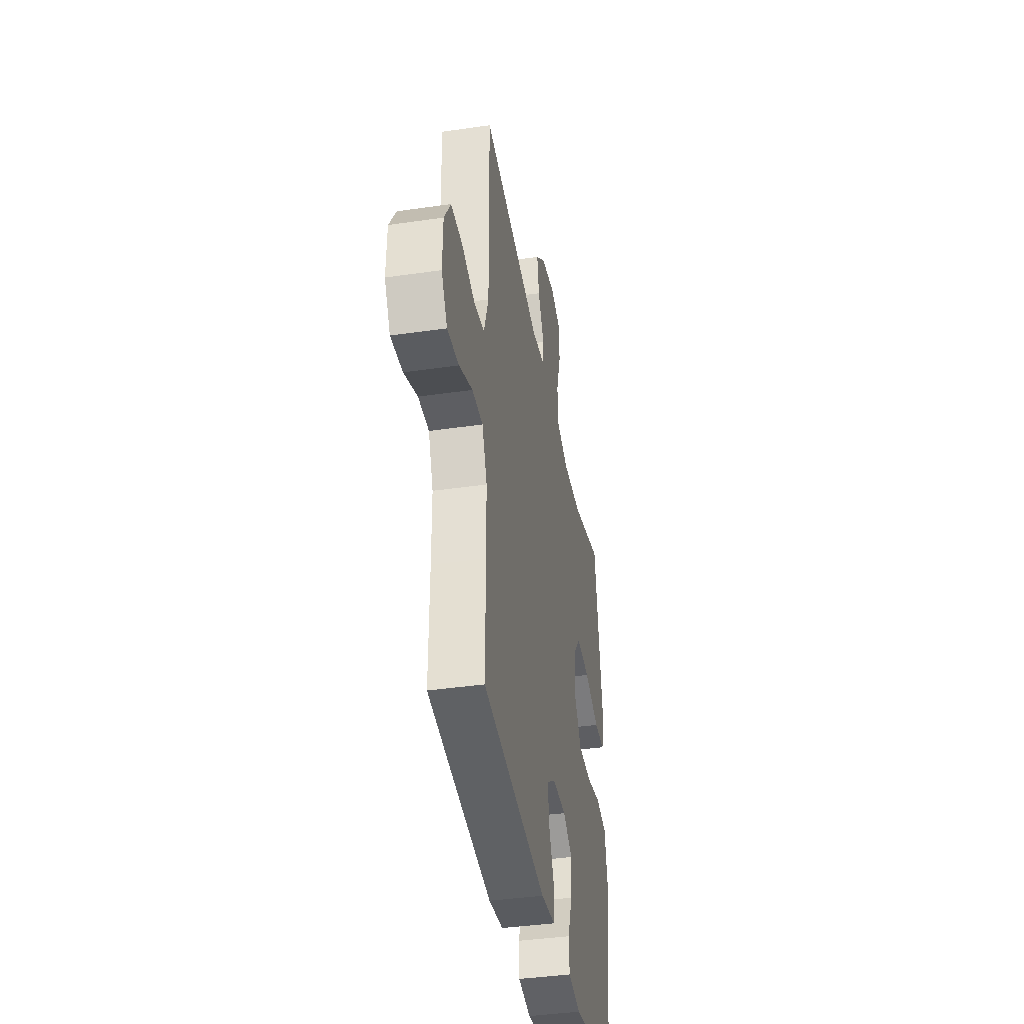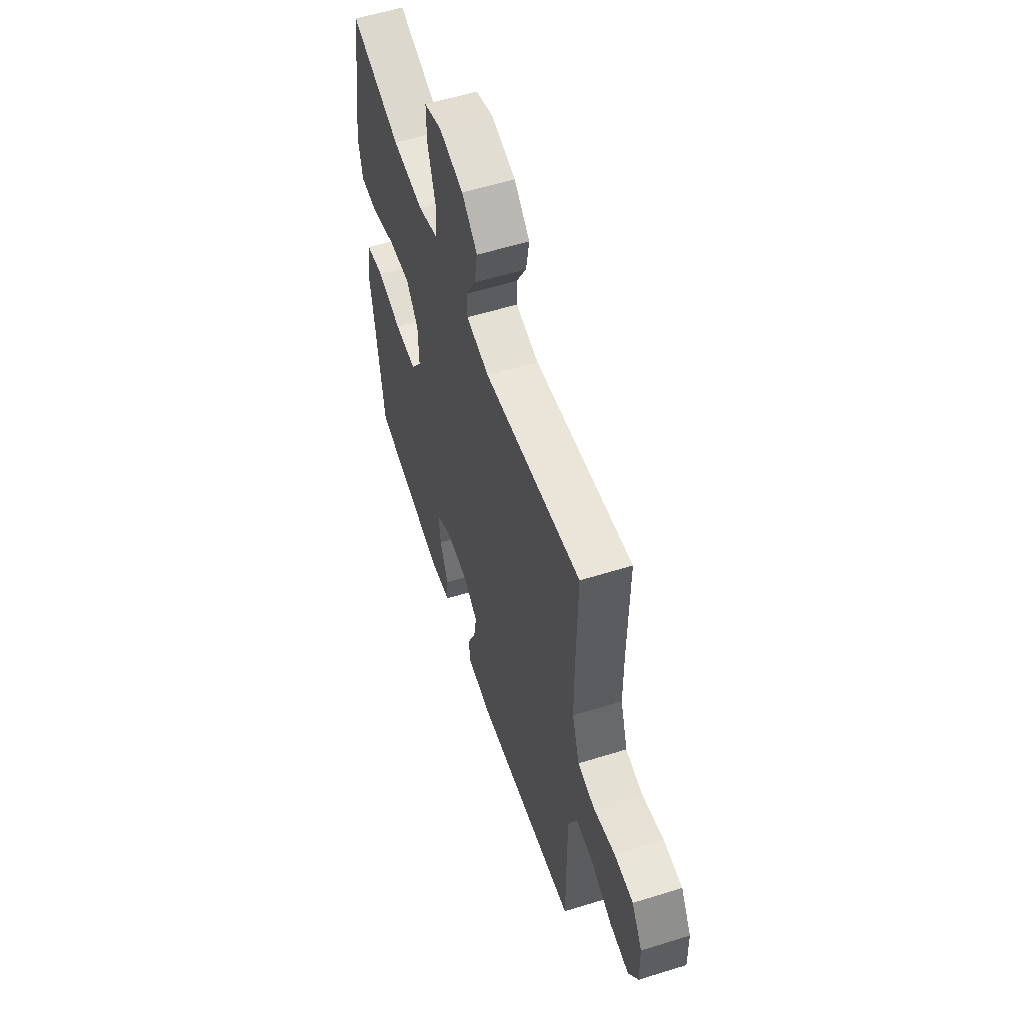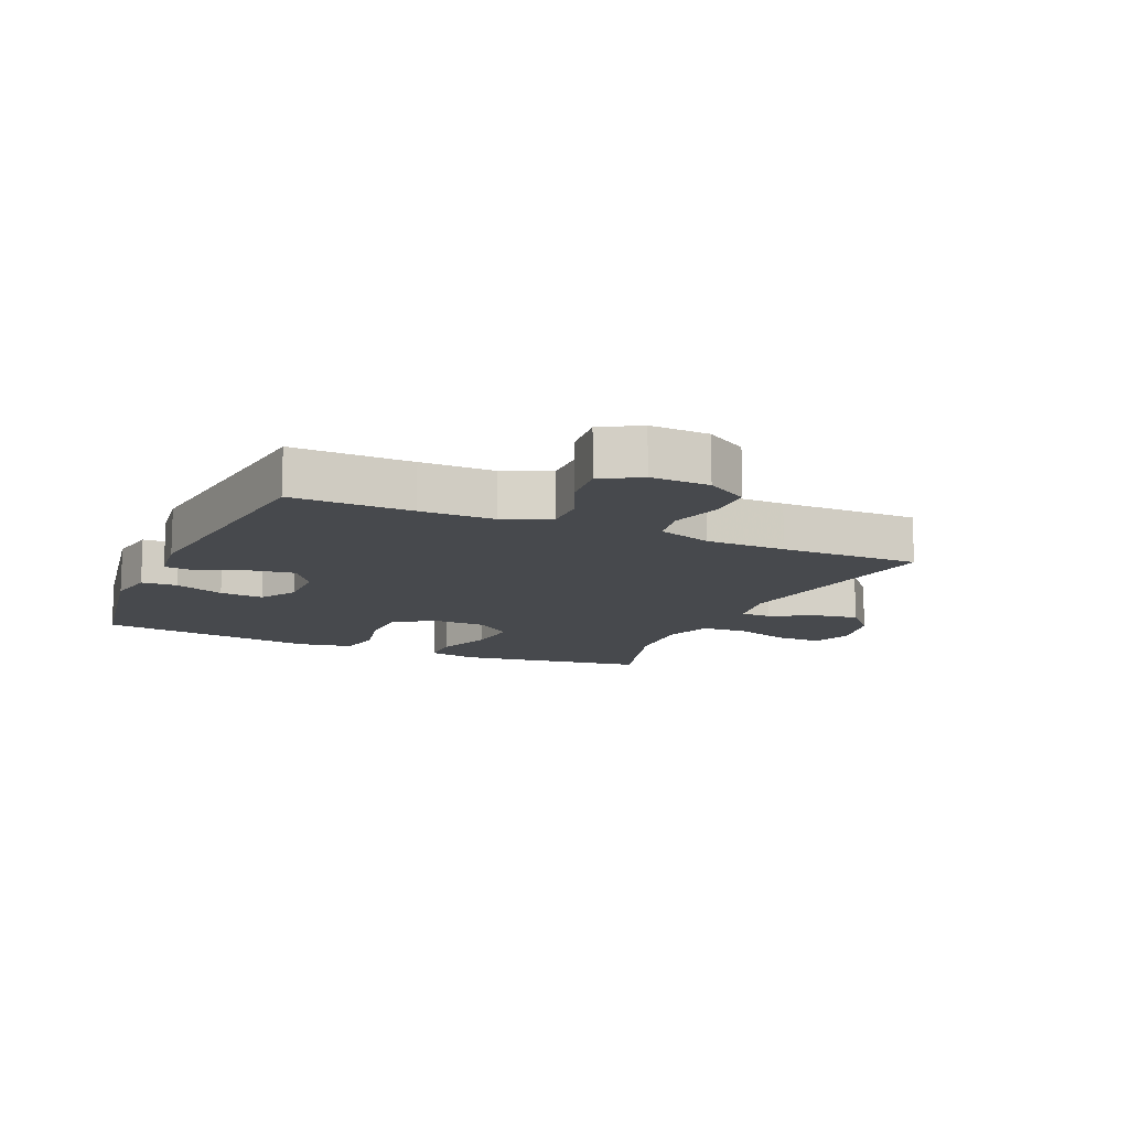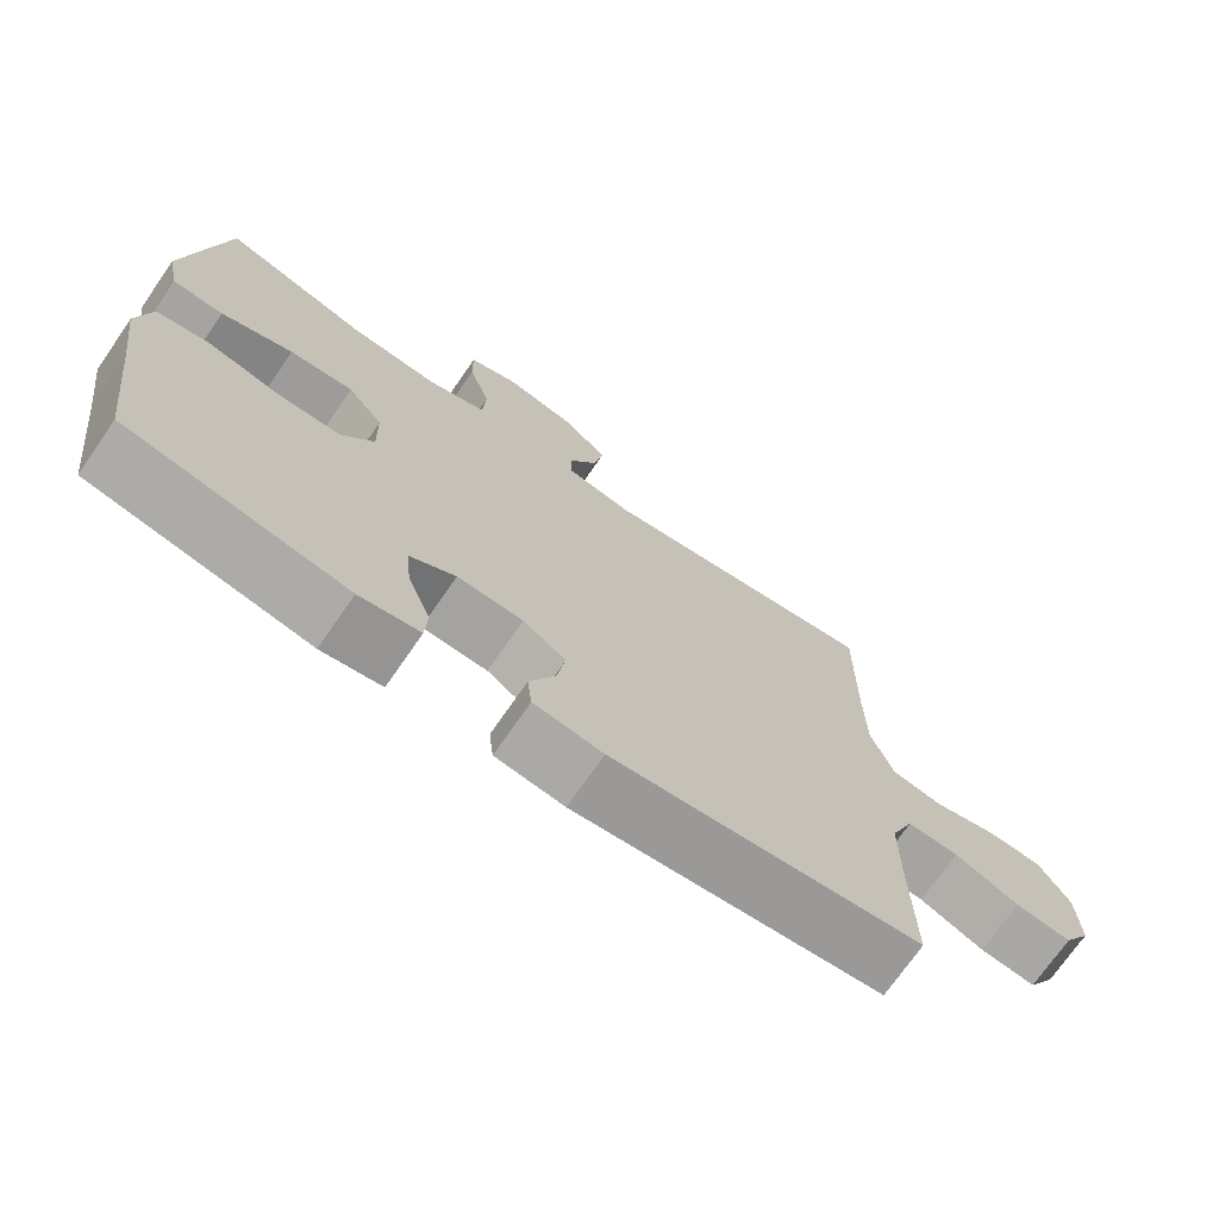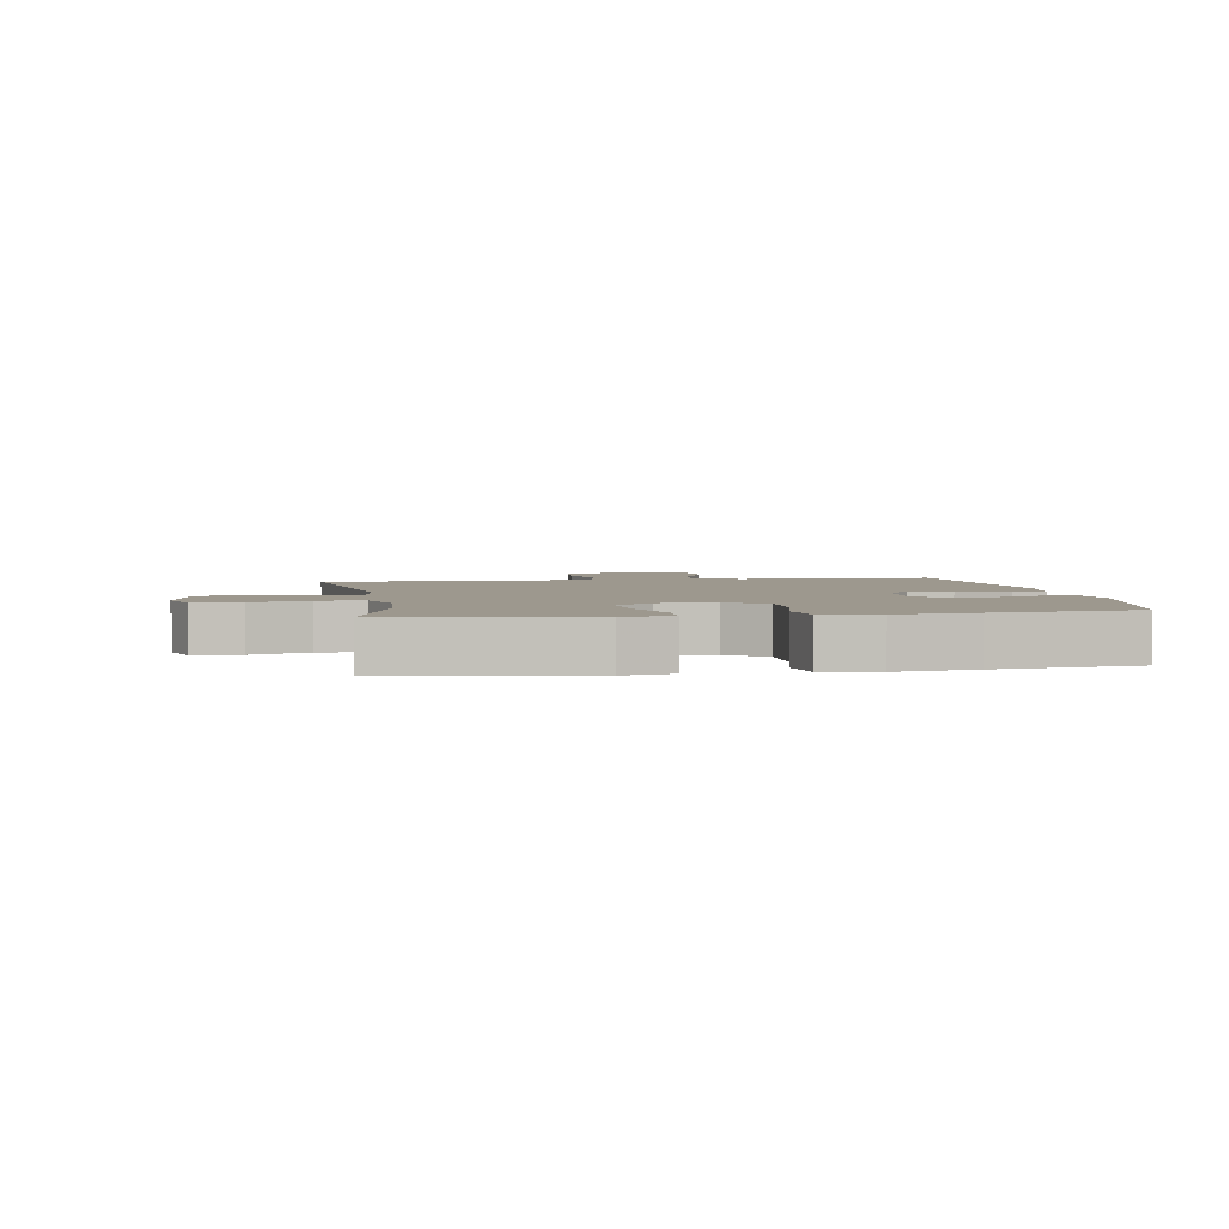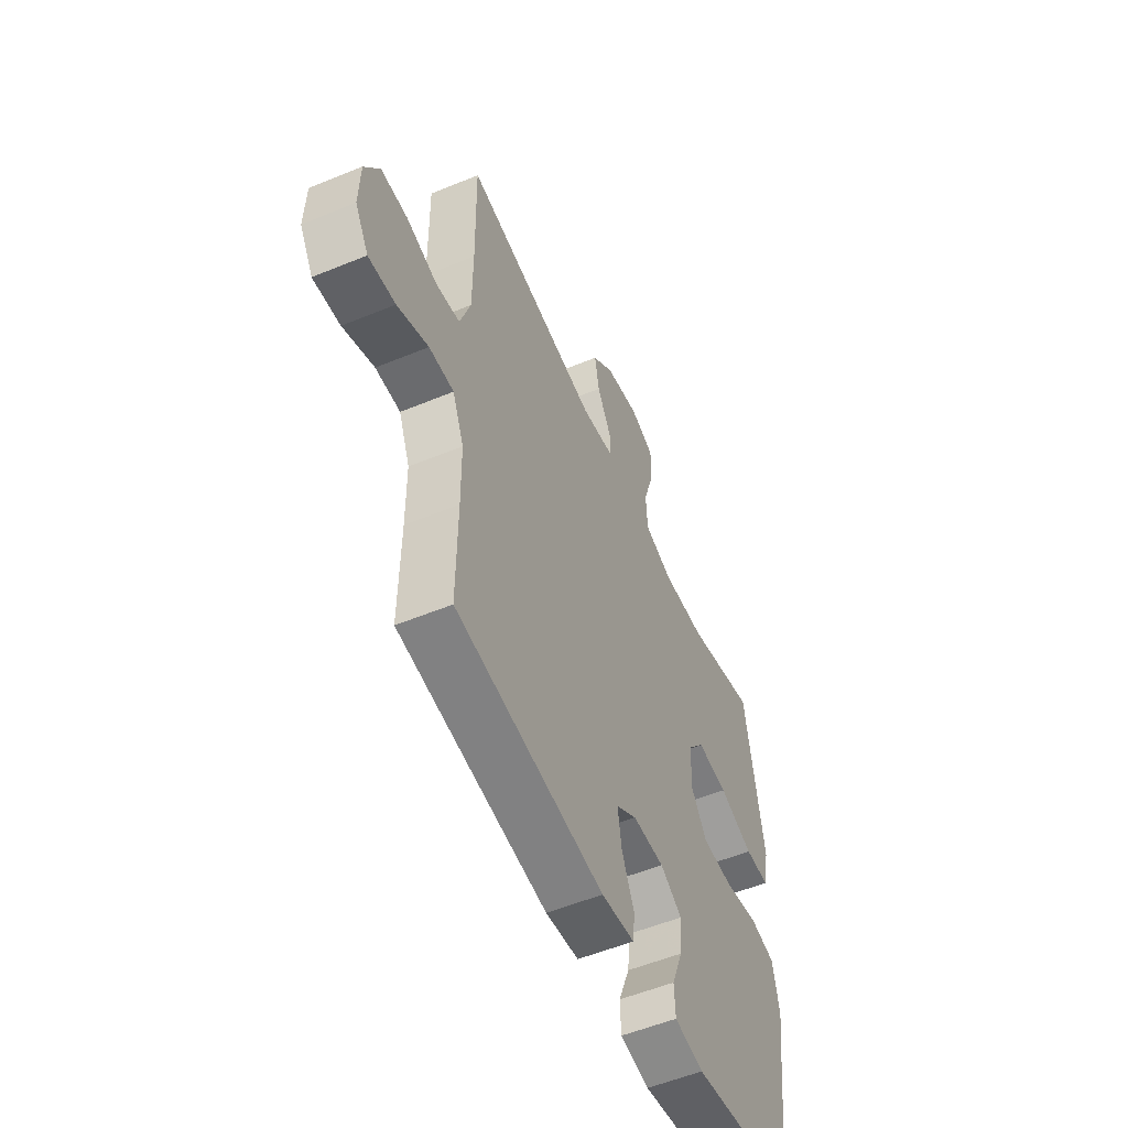
<metadata>
{"format":"obj","ext":"obj","renderer":"f3d","projection":"perspective","resolution":1024,"background":"white","views":[{"elev":-40.1,"azim":-79.8,"up":"+Z"},{"elev":57.0,"azim":-108.0,"up":"+Z"},{"elev":-12.4,"azim":-114.1,"up":"+Y"},{"elev":-72.5,"azim":145.3,"up":"+Z"},{"elev":3.2,"azim":80.9,"up":"+Y"},{"elev":-54.8,"azim":-66.5,"up":"+Z"}]}
</metadata>
<code>
v 0.5 0.07 -0.5
v 0.209 0.07 -0.553
v 0.129 0.07 -0.539
v 0.126 0.07 -0.481
v 0.157 0.07 -0.401
v 0.163 0.07 -0.33
v 0.103 0.07 -0.294
v 0.016 0.07 -0.296
v -0.041 0.07 -0.336
v -0.03 0.07 -0.405
v 0.004 0.07 -0.481
v -0.002 0.07 -0.535
v -0.093 0.07 -0.547
v -0.5 0.07 -0.5
v -0.498 0.07 -0.306
v -0.499 0.07 -0.186
v -0.53 0.07 -0.111
v -0.598 0.07 -0.113
v -0.683 0.07 -0.15
v -0.757 0.07 -0.158
v -0.794 0.07 -0.096
v -0.791 0.07 -0.001
v -0.75 0.07 0.067
v -0.677 0.07 0.069
v -0.593 0.07 0.046
v -0.527 0.07 0.058
v -0.498 0.07 0.146
v -0.497 0.07 0.275
v -0.5 0.07 0.5
v -0.125 0.07 0.441
v -0.036 0.07 0.457
v -0.035 0.07 0.507
v -0.074 0.07 0.578
v -0.086 0.07 0.649
v -0.026 0.07 0.703
v 0.067 0.07 0.724
v 0.134 0.07 0.7
v 0.133 0.07 0.626
v 0.104 0.07 0.534
v 0.108 0.07 0.46
v 0.186 0.07 0.433
v 0.306 0.07 0.441
v 0.5 0.07 0.5
v 0.53 0.07 0.312
v 0.549 0.07 0.191
v 0.533 0.07 0.112
v 0.465 0.07 0.11
v 0.37 0.07 0.143
v 0.285 0.07 0.15
v 0.238 0.07 0.091
v 0.236 0.07 0.001
v 0.279 0.07 -0.062
v 0.364 0.07 -0.063
v 0.459 0.07 -0.041
v 0.529 0.07 -0.054
v 0.547 0.07 -0.142
v 0.529 0.07 -0.271
v 0.5 0 -0.5
v 0.209 0 -0.553
v 0.129 0 -0.539
v 0.126 0 -0.481
v 0.157 0 -0.401
v 0.163 0 -0.33
v 0.103 0 -0.294
v 0.016 0 -0.296
v -0.041 0 -0.336
v -0.03 0 -0.405
v 0.004 0 -0.481
v -0.002 0 -0.535
v -0.093 0 -0.547
v -0.5 0 -0.5
v -0.498 0 -0.306
v -0.499 0 -0.186
v -0.53 0 -0.111
v -0.598 0 -0.113
v -0.683 0 -0.15
v -0.757 0 -0.158
v -0.794 0 -0.096
v -0.791 0 -0.001
v -0.75 0 0.067
v -0.677 0 0.069
v -0.593 0 0.046
v -0.527 0 0.058
v -0.498 0 0.146
v -0.497 0 0.275
v -0.5 0 0.5
v -0.125 0 0.441
v -0.036 0 0.457
v -0.035 0 0.507
v -0.074 0 0.578
v -0.086 0 0.649
v -0.026 0 0.703
v 0.067 0 0.724
v 0.134 0 0.7
v 0.133 0 0.626
v 0.104 0 0.534
v 0.108 0 0.46
v 0.186 0 0.433
v 0.306 0 0.441
v 0.5 0 0.5
v 0.53 0 0.312
v 0.549 0 0.191
v 0.533 0 0.112
v 0.465 0 0.11
v 0.37 0 0.143
v 0.285 0 0.15
v 0.238 0 0.091
v 0.236 0 0.001
v 0.279 0 -0.062
v 0.364 0 -0.063
v 0.459 0 -0.041
v 0.529 0 -0.054
v 0.547 0 -0.142
v 0.529 0 -0.271
f 55 56 57
f 54 55 57
f 53 54 57
f 1 2 3
f 57 1 3
f 53 57 3
f 52 53 3
f 46 47 48
f 45 46 48
f 44 45 48
f 43 44 48
f 42 43 48
f 41 42 48 49
f 40 41 49 50
f 37 38 39
f 36 37 39
f 35 36 39
f 34 35 39
f 33 34 39
f 32 33 39
f 31 32 39 40
f 40 50 51
f 31 40 51
f 30 31 51
f 23 24 25
f 22 23 25
f 21 22 25
f 20 21 25
f 19 20 25
f 18 19 25
f 17 18 25 26
f 16 17 26 27
f 13 14 15
f 12 13 15
f 11 12 15
f 10 11 15
f 16 27 28
f 15 16 28
f 10 15 28
f 9 10 28
f 3 4 5
f 52 3 5
f 52 5 6
f 30 51 52
f 29 30 52
f 28 29 52
f 9 28 52
f 8 9 52
f 7 8 52
f 6 7 52
f 114 113 112
f 114 112 111
f 114 111 110
f 60 59 58
f 60 58 114
f 60 114 110
f 60 110 109
f 105 104 103
f 105 103 102
f 105 102 101
f 105 101 100
f 105 100 99
f 106 105 99 98
f 107 106 98 97
f 96 95 94
f 96 94 93
f 96 93 92
f 96 92 91
f 96 91 90
f 96 90 89
f 97 96 89 88
f 108 107 97
f 108 97 88
f 108 88 87
f 82 81 80
f 82 80 79
f 82 79 78
f 82 78 77
f 82 77 76
f 82 76 75
f 83 82 75 74
f 84 83 74 73
f 72 71 70
f 72 70 69
f 72 69 68
f 72 68 67
f 85 84 73
f 85 73 72
f 85 72 67
f 85 67 66
f 62 61 60
f 62 60 109
f 63 62 109
f 109 108 87
f 109 87 86
f 109 86 85
f 109 85 66
f 109 66 65
f 109 65 64
f 109 64 63
f 1 58 59 2
f 2 59 60 3
f 3 60 61 4
f 4 61 62 5
f 5 62 63 6
f 6 63 64 7
f 7 64 65 8
f 8 65 66 9
f 9 66 67 10
f 10 67 68 11
f 11 68 69 12
f 12 69 70 13
f 13 70 71 14
f 14 71 72 15
f 15 72 73 16
f 16 73 74 17
f 17 74 75 18
f 18 75 76 19
f 19 76 77 20
f 20 77 78 21
f 21 78 79 22
f 22 79 80 23
f 23 80 81 24
f 24 81 82 25
f 25 82 83 26
f 26 83 84 27
f 27 84 85 28
f 28 85 86 29
f 29 86 87 30
f 30 87 88 31
f 31 88 89 32
f 32 89 90 33
f 33 90 91 34
f 34 91 92 35
f 35 92 93 36
f 36 93 94 37
f 37 94 95 38
f 38 95 96 39
f 39 96 97 40
f 40 97 98 41
f 41 98 99 42
f 42 99 100 43
f 43 100 101 44
f 44 101 102 45
f 45 102 103 46
f 46 103 104 47
f 47 104 105 48
f 48 105 106 49
f 49 106 107 50
f 50 107 108 51
f 51 108 109 52
f 52 109 110 53
f 53 110 111 54
f 54 111 112 55
f 55 112 113 56
f 56 113 114 57
f 57 114 58 1

</code>
